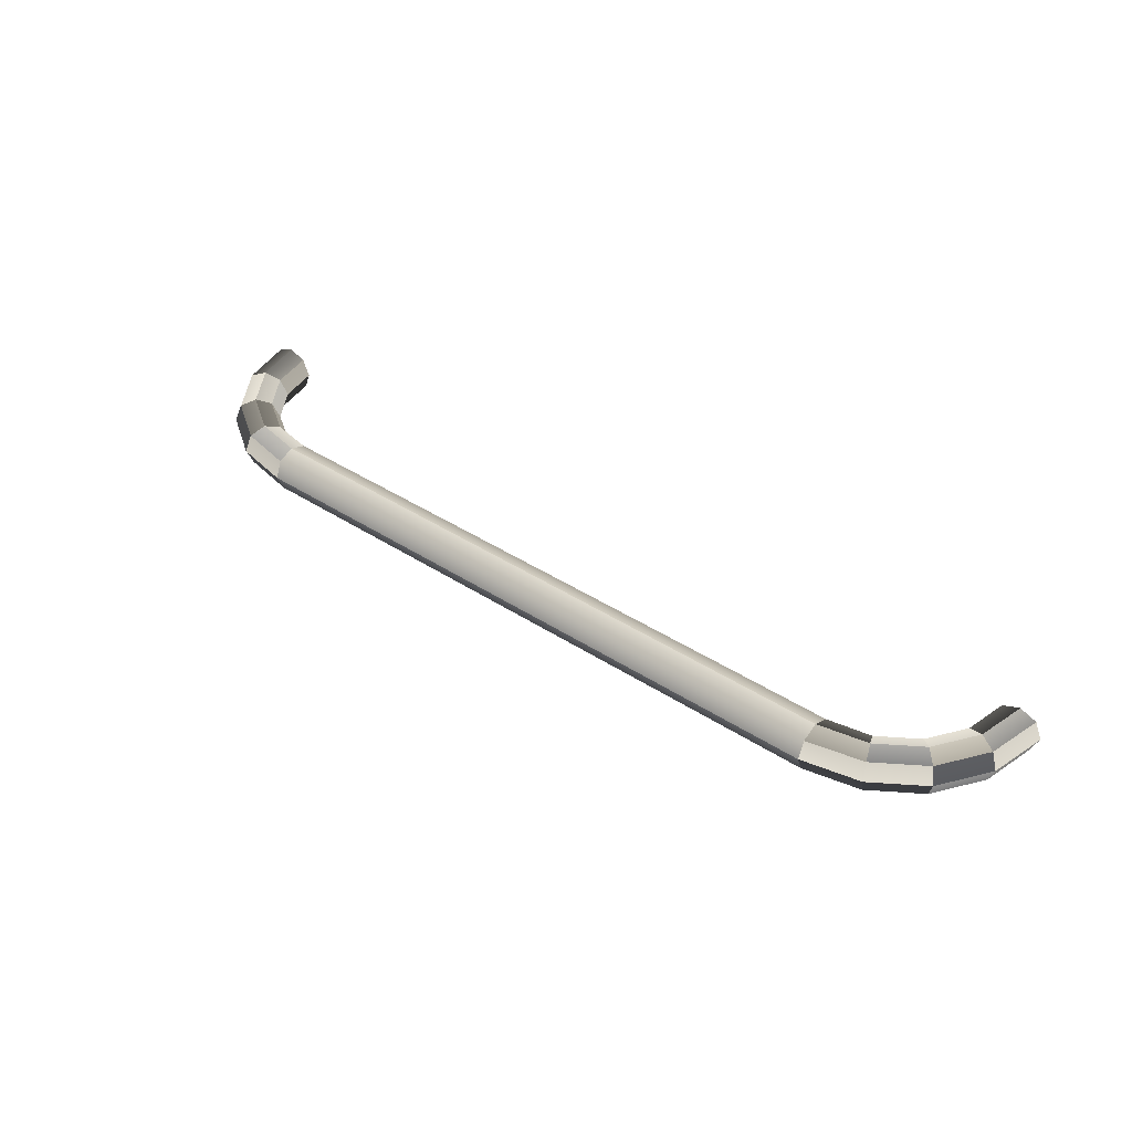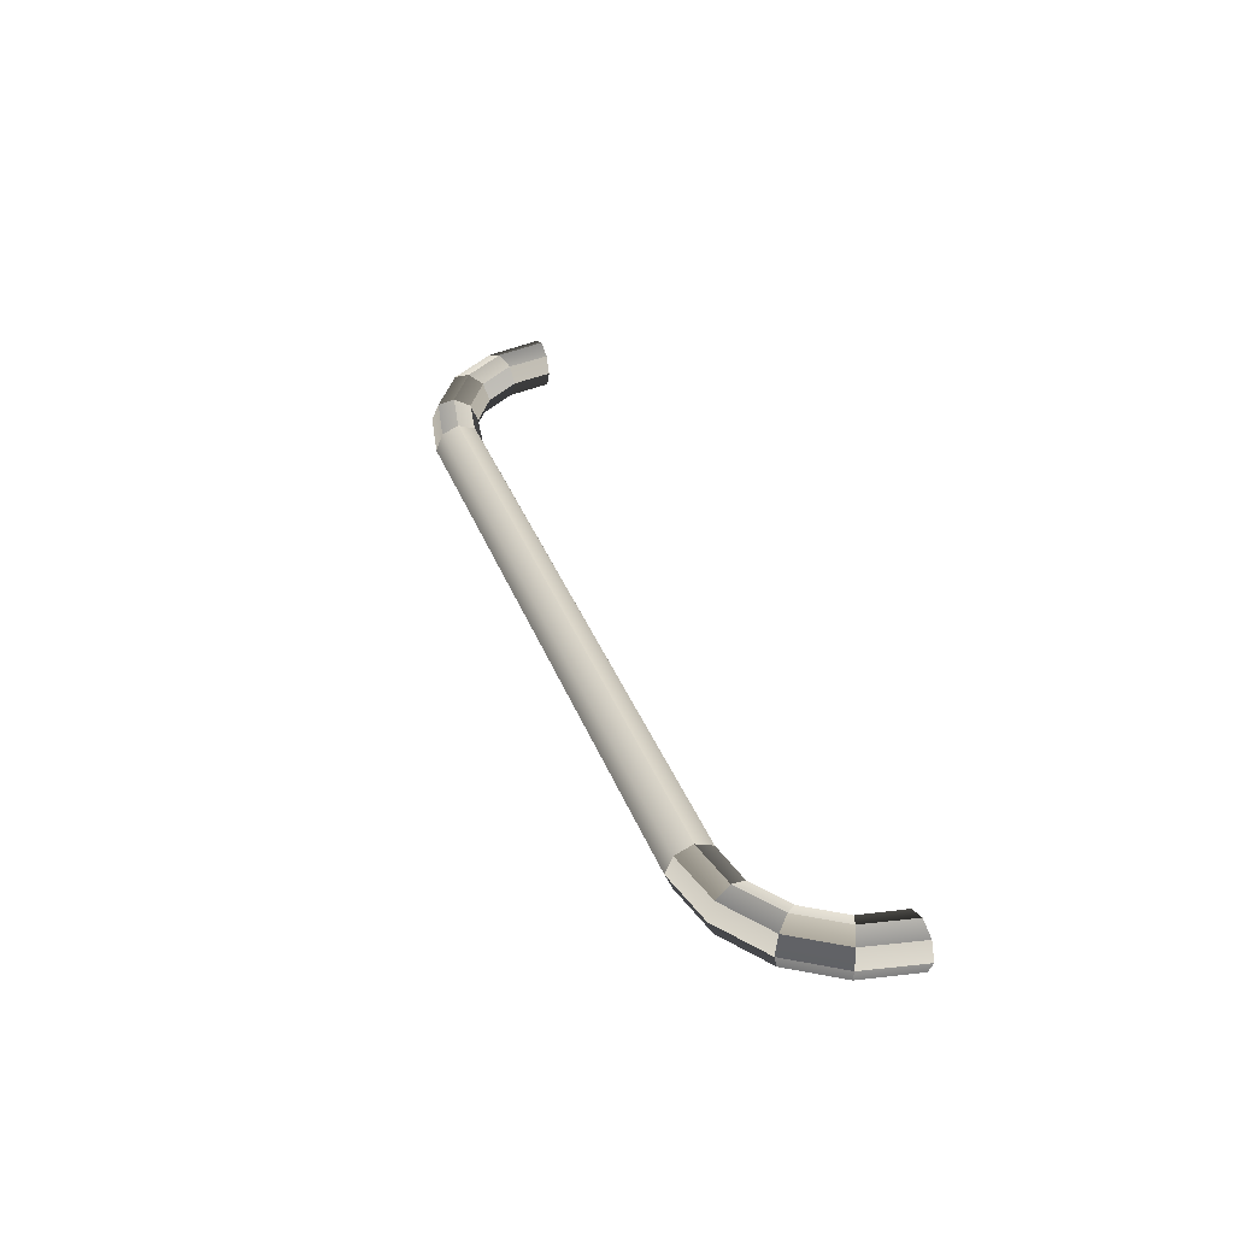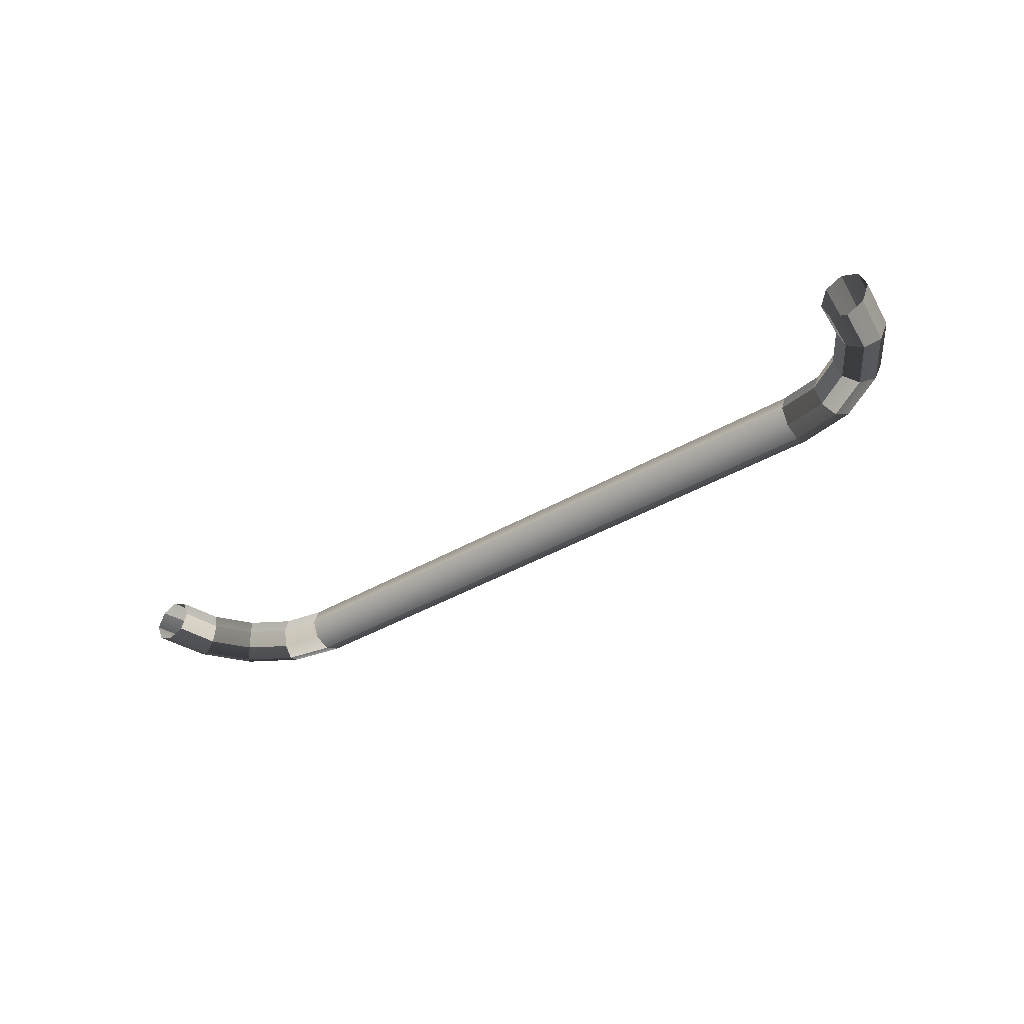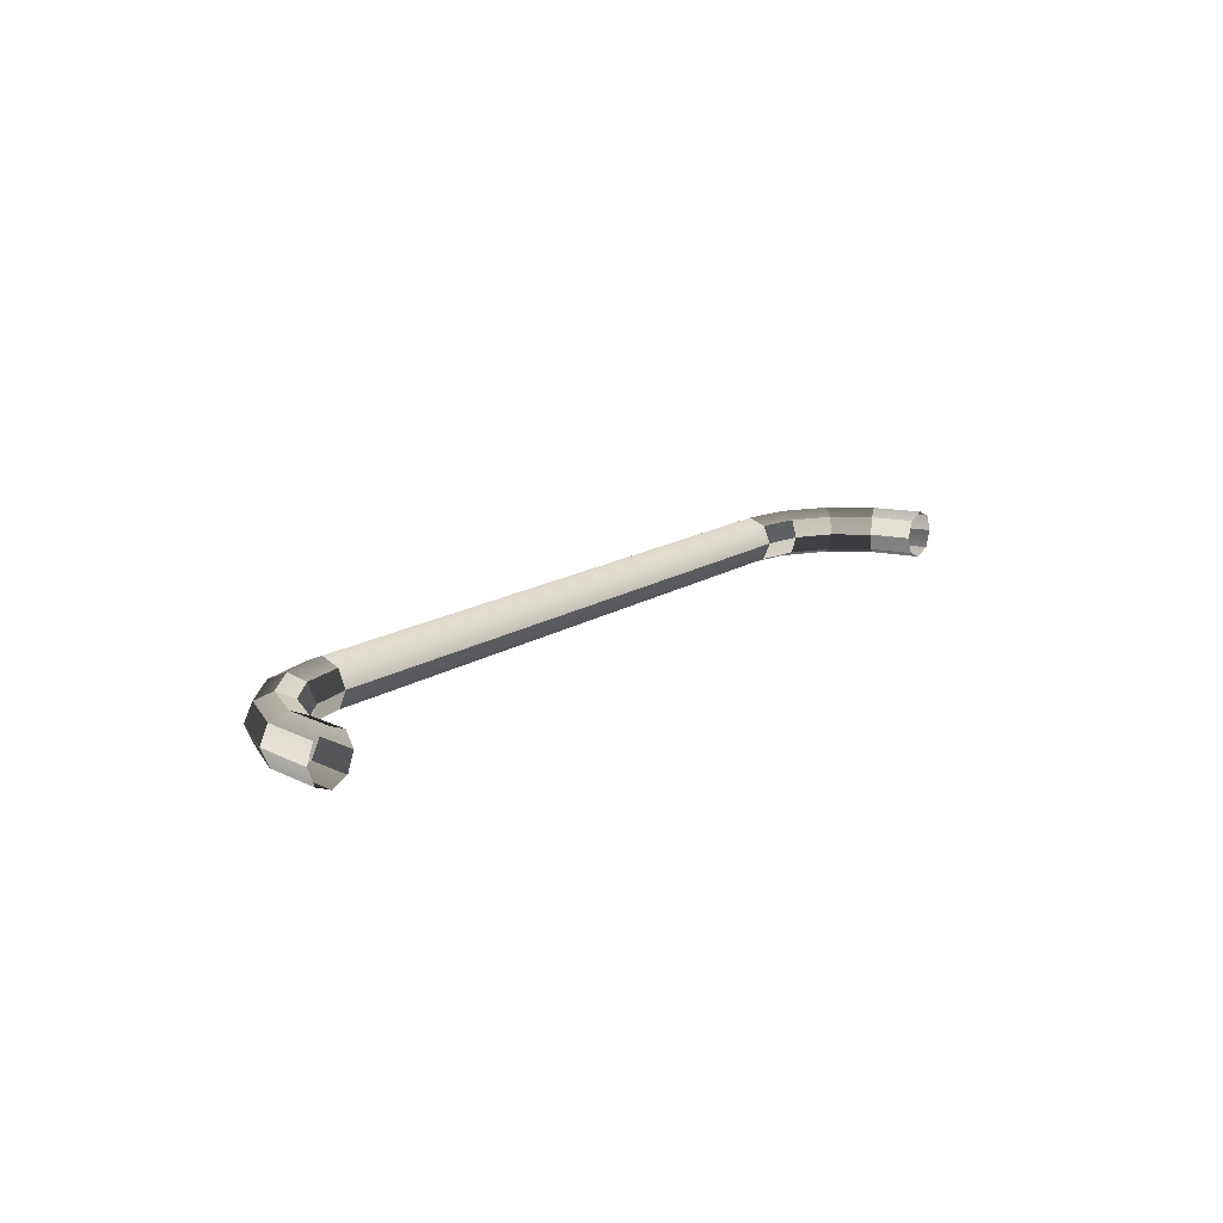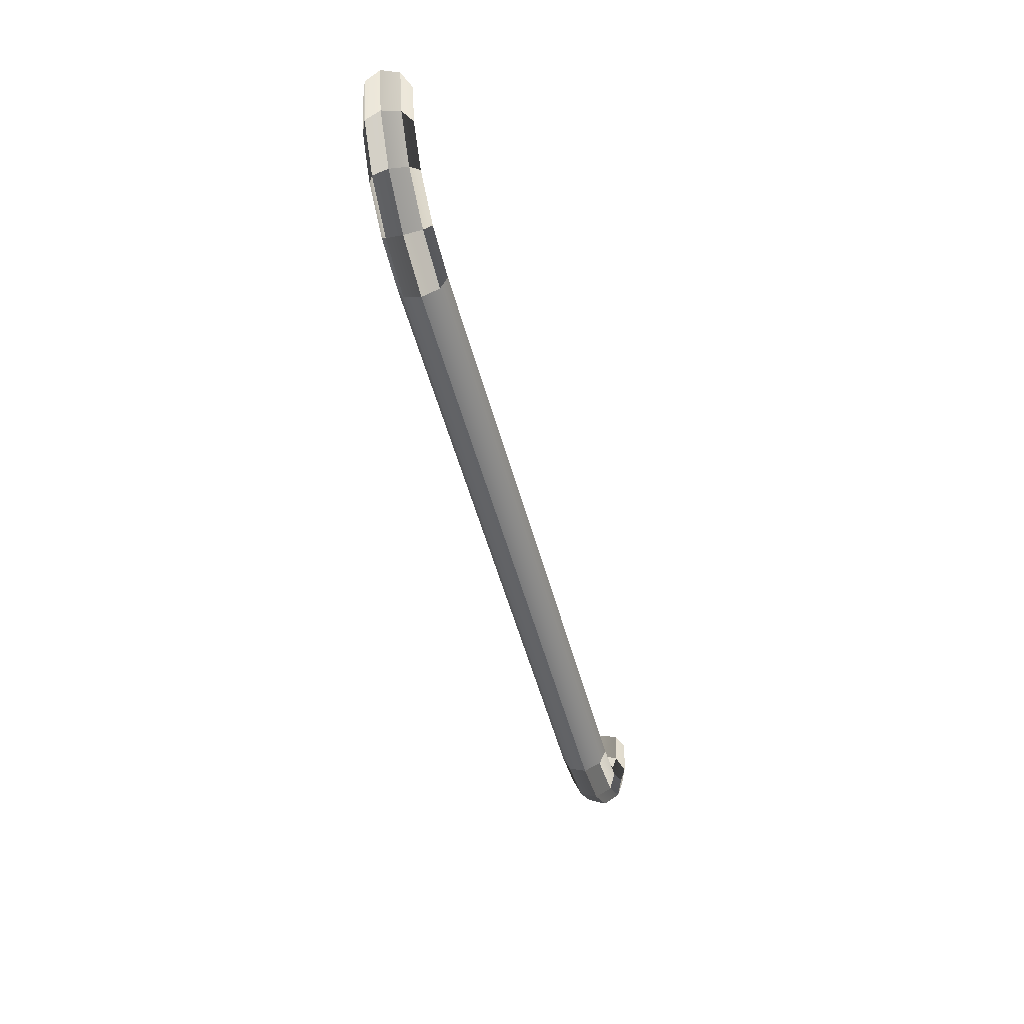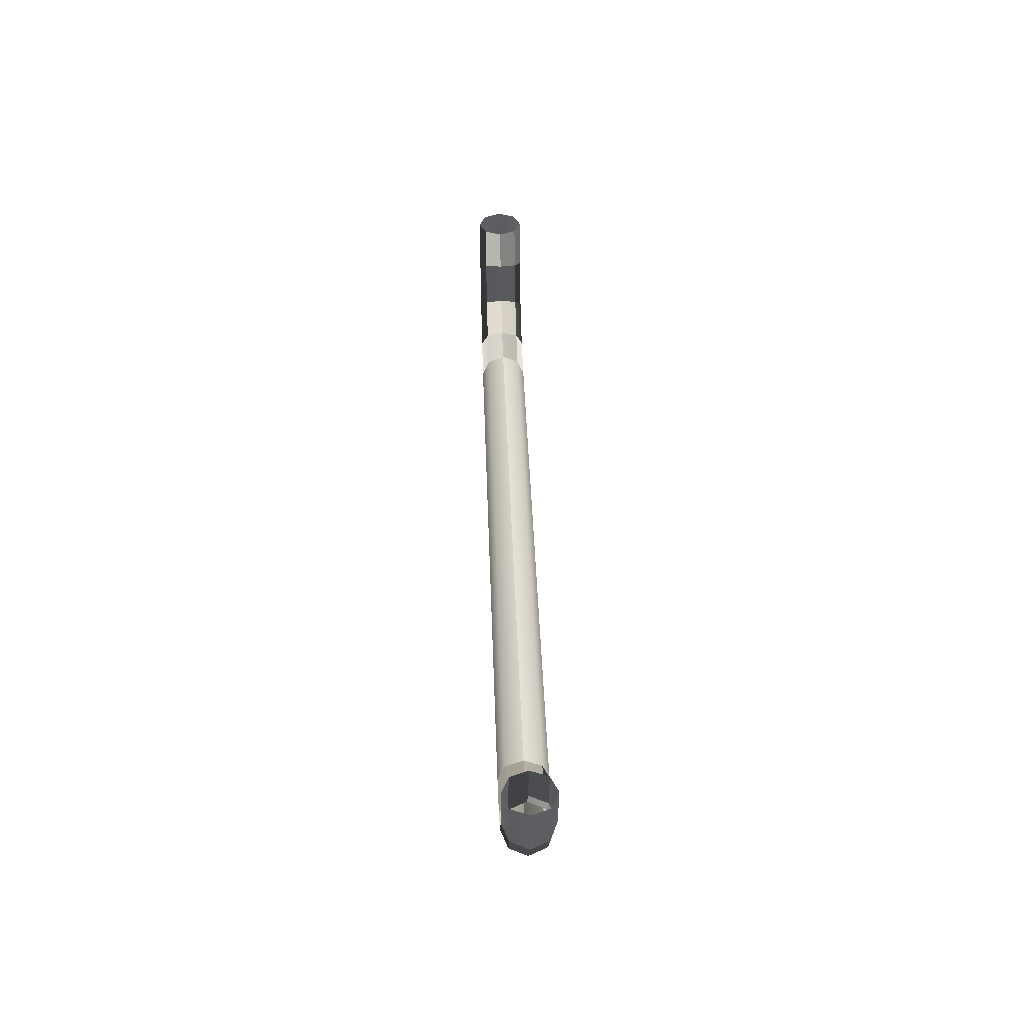
<metadata>
{"format":"obj","ext":"obj","renderer":"f3d","projection":"perspective","resolution":1024,"background":"white","views":[{"elev":40.3,"azim":38.7,"up":"+Z"},{"elev":37.2,"azim":70.2,"up":"+Z"},{"elev":-36.0,"azim":-141.7,"up":"+Z"},{"elev":14.7,"azim":125.6,"up":"+Z"},{"elev":-51.4,"azim":-75.2,"up":"+Y"},{"elev":40.2,"azim":-91.9,"up":"+Y"}]}
</metadata>
<code>
o ToasterLever_24_ToasterLever_24_1_GeomSubset_2
v -1e-06 -0.1801 0.04143
v -1e-06 -0.1766 0.04143
v 0.003497 -0.1801 0.04143
v 0.003497 -0.1766 0.04143
v -1e-06 -0.1801 0.04143
v -1e-06 -0.1766 0.04143
v 0.003497 -0.1801 0.04143
v 0.003497 -0.1766 0.04143
v -1e-06 -0.1801 0.04143
v -1e-06 -0.1766 0.04143
v 0.003497 -0.1801 0.04143
v 0.003497 -0.1766 0.04143
v -1e-06 -0.1801 0.04143
v -1e-06 -0.1766 0.04143
v 0.003497 -0.1801 0.04143
v 0.003497 -0.1766 0.04143
v -1e-06 -0.1801 0.04143
v -1e-06 -0.1766 0.04143
v 0.003497 -0.1801 0.04143
v 0.003497 -0.1766 0.04143
v -1e-06 -0.1801 0.04143
v -1e-06 -0.1766 0.04143
v 0.003497 -0.1801 0.04143
v 0.003497 -0.1766 0.04143
v 0.06582 -0.1588 0.04143
v 0.06471 -0.1649 0.04143
v 0.06696 -0.1588 0.04405
v 0.06571 -0.1654 0.04405
v 0.06126 -0.1701 0.04143
v 0.06202 -0.1709 0.04405
v 0.0561 -0.1736 0.04143
v 0.05651 -0.1746 0.04405
v 0.05 -0.1747 0.04143
v 0.05 -0.1757 0.04401
v -0.04651 -0.1747 0.04143
v -0.0526 -0.1736 0.04143
v -0.04651 -0.1758 0.04405
v -0.05301 -0.1746 0.04405
v -0.05776 -0.1701 0.04143
v -0.05853 -0.1709 0.04405
v -0.06121 -0.1649 0.04143
v -0.06221 -0.1654 0.04405
v -0.06232 -0.1588 0.04143
v -0.06339 -0.1588 0.04401
v 0.06951 -0.1588 0.04507
v 0.06799 -0.1663 0.04507
v 0.06377 -0.1726 0.04507
v 0.05745 -0.1768 0.04507
v 0.05 -0.1783 0.04508
v -0.04651 -0.1784 0.04507
v -0.05396 -0.1768 0.04507
v -0.06027 -0.1726 0.04507
v -0.06449 -0.1663 0.04507
v -0.06598 -0.1588 0.04508
v 0.07204 -0.1588 0.04405
v 0.07027 -0.1672 0.04405
v 0.06551 -0.1744 0.04405
v 0.0584 -0.1791 0.04405
v 0.05 -0.1809 0.04401
v -0.04651 -0.1809 0.04405
v -0.0549 -0.1791 0.04405
v -0.06202 -0.1744 0.04405
v -0.06677 -0.1672 0.04405
v -0.06856 -0.1588 0.04401
v 0.07312 -0.1588 0.04143
v 0.07127 -0.1677 0.04143
v 0.06628 -0.1751 0.04143
v 0.05881 -0.1801 0.04143
v 0.05 -0.182 0.04143
v -0.04651 -0.182 0.04143
v -0.05532 -0.1801 0.04143
v -0.06278 -0.1751 0.04143
v -0.06777 -0.1677 0.04143
v -0.06963 -0.1588 0.04143
v 0.07198 -0.1588 0.03882
v 0.07027 -0.1672 0.03882
v 0.06551 -0.1744 0.03882
v 0.0584 -0.1791 0.03882
v 0.05 -0.1809 0.03885
v -0.04651 -0.1808 0.03882
v -0.0549 -0.1791 0.03882
v -0.06202 -0.1744 0.03882
v -0.06677 -0.1672 0.03882
v -0.06856 -0.1588 0.03885
v 0.06943 -0.1588 0.0378
v 0.06799 -0.1663 0.0378
v 0.06377 -0.1726 0.0378
v 0.05745 -0.1768 0.0378
v 0.05 -0.1783 0.03778
v -0.04651 -0.1783 0.0378
v -0.05396 -0.1768 0.0378
v -0.06027 -0.1726 0.0378
v -0.06449 -0.1663 0.0378
v -0.06598 -0.1588 0.03778
v 0.0669 -0.1588 0.03882
v 0.06571 -0.1654 0.03882
v 0.06202 -0.1709 0.03882
v 0.05651 -0.1746 0.03882
v 0.05 -0.1757 0.03885
v -0.04651 -0.1757 0.03882
v -0.05301 -0.1746 0.03882
v -0.05853 -0.1709 0.03882
v -0.06221 -0.1654 0.03882
v -0.06339 -0.1588 0.03885
v 0.06582 -0.1443 0.04143
v 0.06689 -0.1443 0.04401
v 0.06947 -0.1443 0.04508
v 0.07205 -0.1443 0.04401
v 0.07312 -0.1443 0.04143
v 0.07205 -0.1443 0.03885
v 0.06947 -0.1443 0.03778
v 0.06689 -0.1443 0.03885
v -0.06339 -0.1443 0.04401
v -0.06232 -0.1443 0.04143
v -0.06598 -0.1443 0.04508
v -0.06856 -0.1443 0.04401
v -0.06963 -0.1443 0.04143
v -0.06856 -0.1443 0.03885
v -0.06598 -0.1443 0.03778
v -0.06339 -0.1443 0.03885
v 0.06517 -0.1589 0.04144
v 0.06651 -0.1589 0.04451
v 0.06517 -0.1443 0.04144
v 0.06643 -0.1443 0.04448
v 0.06951 -0.1588 0.04572
v 0.06947 -0.1443 0.04573
v 0.0725 -0.1588 0.04451
v 0.07251 -0.1443 0.04448
v 0.07377 -0.1589 0.04143
v 0.07377 -0.1443 0.04143
v 0.07244 -0.1589 0.03836
v 0.07251 -0.1443 0.03839
v 0.06943 -0.1588 0.03715
v 0.06947 -0.1443 0.03714
v 0.06644 -0.1588 0.03836
v 0.06643 -0.1443 0.03839
v -0.06168 -0.1588 0.04143
v -0.06293 -0.1588 0.04448
v -0.06293 -0.1443 0.04448
v -0.06168 -0.1443 0.04143
v -0.06598 -0.1588 0.04573
v -0.06598 -0.1443 0.04573
v -0.06902 -0.1588 0.04448
v -0.06902 -0.1443 0.04448
v -0.07028 -0.1588 0.04143
v -0.07028 -0.1443 0.04143
v -0.06902 -0.1588 0.03839
v -0.06902 -0.1443 0.03839
v -0.06598 -0.1588 0.03713
v -0.06598 -0.1443 0.03713
v -0.06293 -0.1588 0.03839
v -0.06293 -0.1443 0.03839
v 0.001748 -0.1809 0.04403
v 0.001748 -0.1783 0.04507
v 0.001748 -0.1758 0.04403
v 0.001748 -0.1747 0.04143
v 0.001748 -0.1757 0.03884
v 0.001748 -0.1783 0.03779
v 0.001748 -0.1809 0.03884
v 0.001748 -0.182 0.04143
f 9 10 12 11
f 26 25 27 28
f 29 26 28 30
f 31 29 30 32
f 33 31 32 34
f 36 35 37 38
f 39 36 38 40
f 41 39 40 42
f 43 41 42 44
f 28 27 45 46
f 30 28 46 47
f 32 30 47 48
f 34 32 48 49
f 38 37 50 51
f 40 38 51 52
f 42 40 52 53
f 44 42 53 54
f 46 45 55 56
f 47 46 56 57
f 48 47 57 58
f 49 48 58 59
f 51 50 60 61
f 52 51 61 62
f 53 52 62 63
f 54 53 63 64
f 56 55 65 66
f 57 56 66 67
f 58 57 67 68
f 59 58 68 69
f 61 60 70 71
f 62 61 71 72
f 63 62 72 73
f 64 63 73 74
f 66 65 75 76
f 67 66 76 77
f 68 67 77 78
f 69 68 78 79
f 71 70 80 81
f 72 71 81 82
f 73 72 82 83
f 74 73 83 84
f 76 75 85 86
f 77 76 86 87
f 78 77 87 88
f 79 78 88 89
f 81 80 90 91
f 82 81 91 92
f 83 82 92 93
f 84 83 93 94
f 86 85 95 96
f 87 86 96 97
f 88 87 97 98
f 89 88 98 99
f 91 90 100 101
f 92 91 101 102
f 93 92 102 103
f 94 93 103 104
f 96 95 25 26
f 97 96 26 29
f 98 97 29 31
f 99 98 31 33
f 101 100 35 36
f 102 101 36 39
f 103 102 39 41
f 104 103 41 43
f 33 34 155 156
f 34 49 154 155
f 49 59 153 154
f 59 69 160 153
f 69 79 159 160
f 79 89 158 159
f 89 99 157 158
f 99 33 156 157
f 154 153 60 50
f 155 154 50 37
f 156 155 37 35
f 157 156 35 100
f 158 157 100 90
f 159 158 90 80
f 160 159 80 70
f 153 160 70 60

</code>
